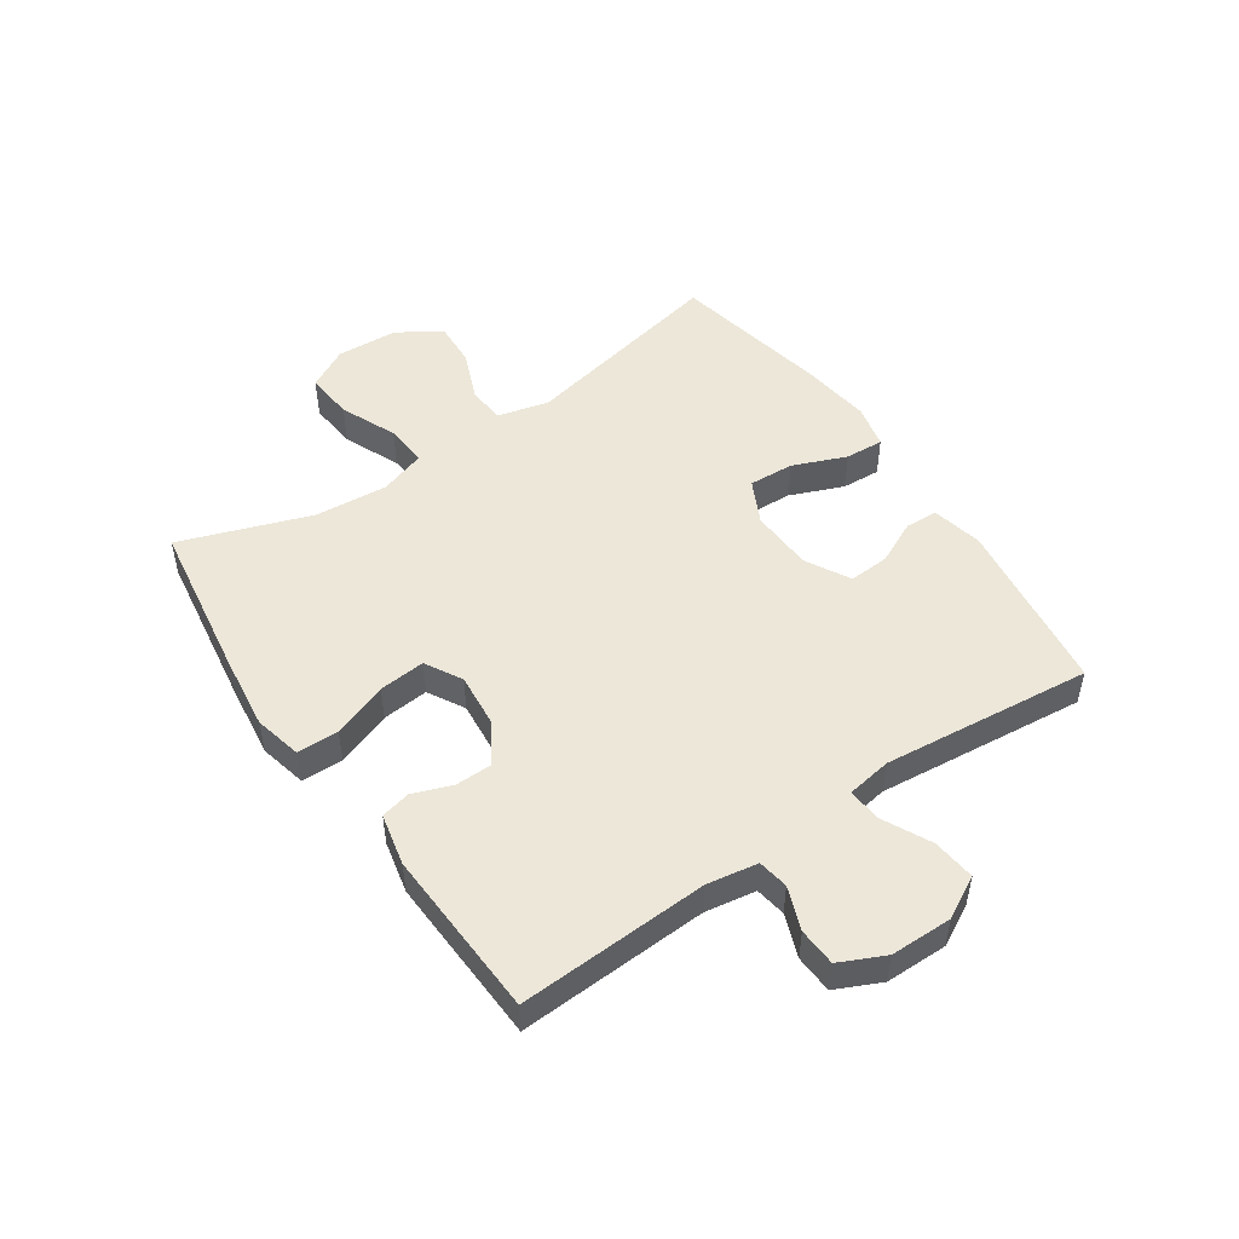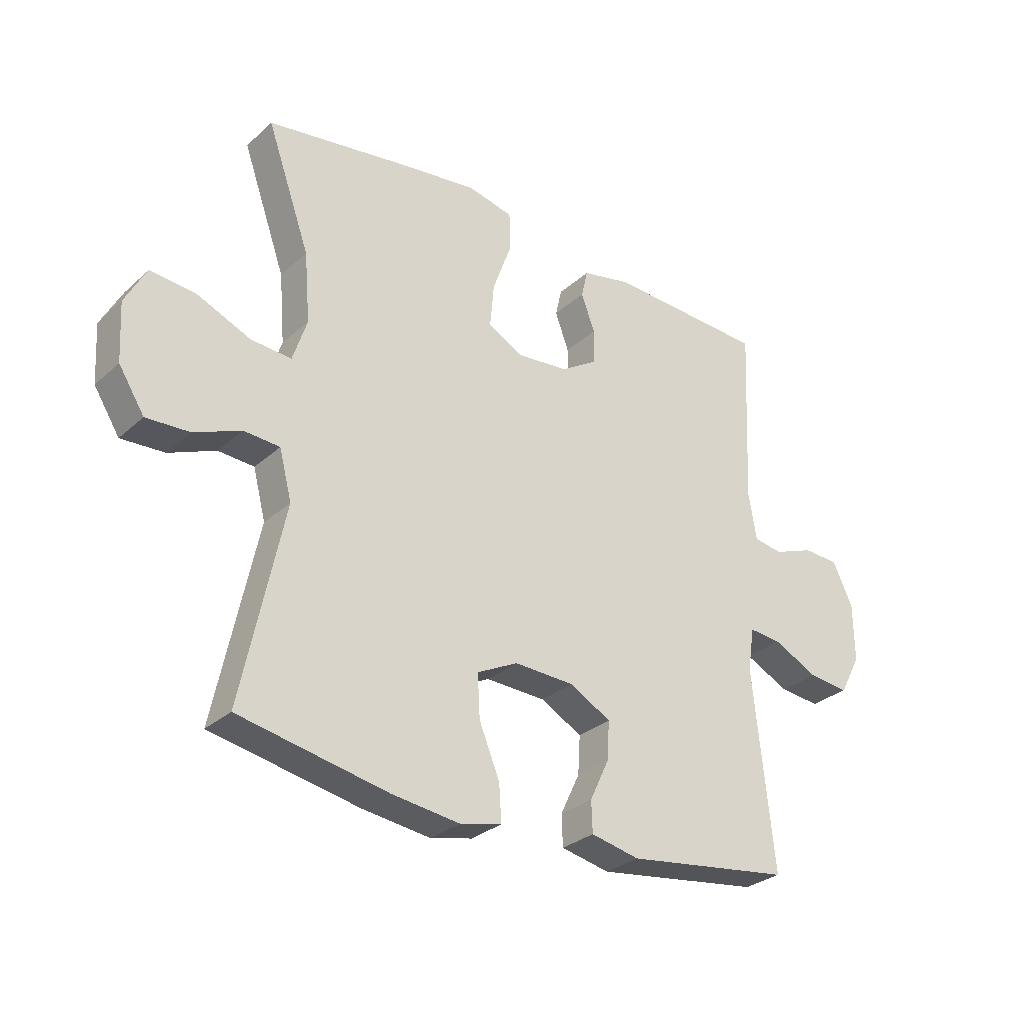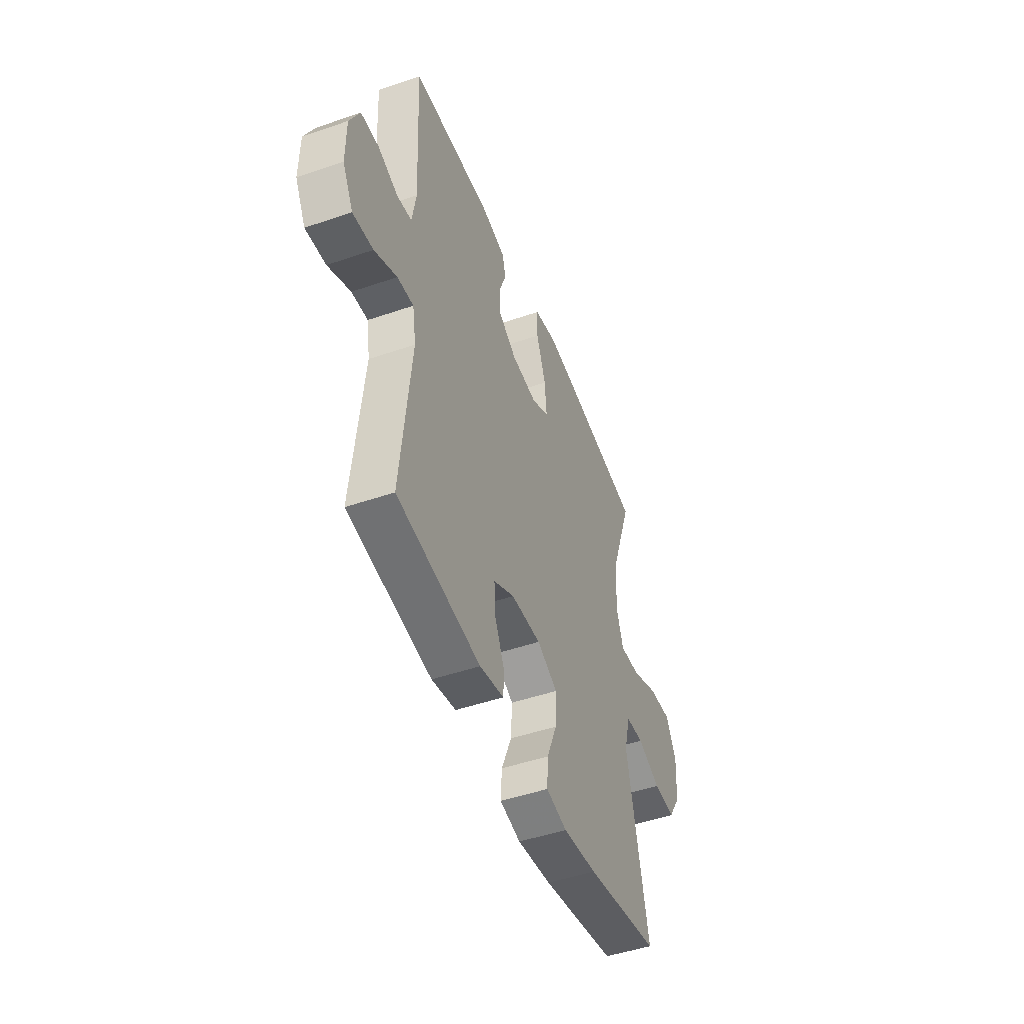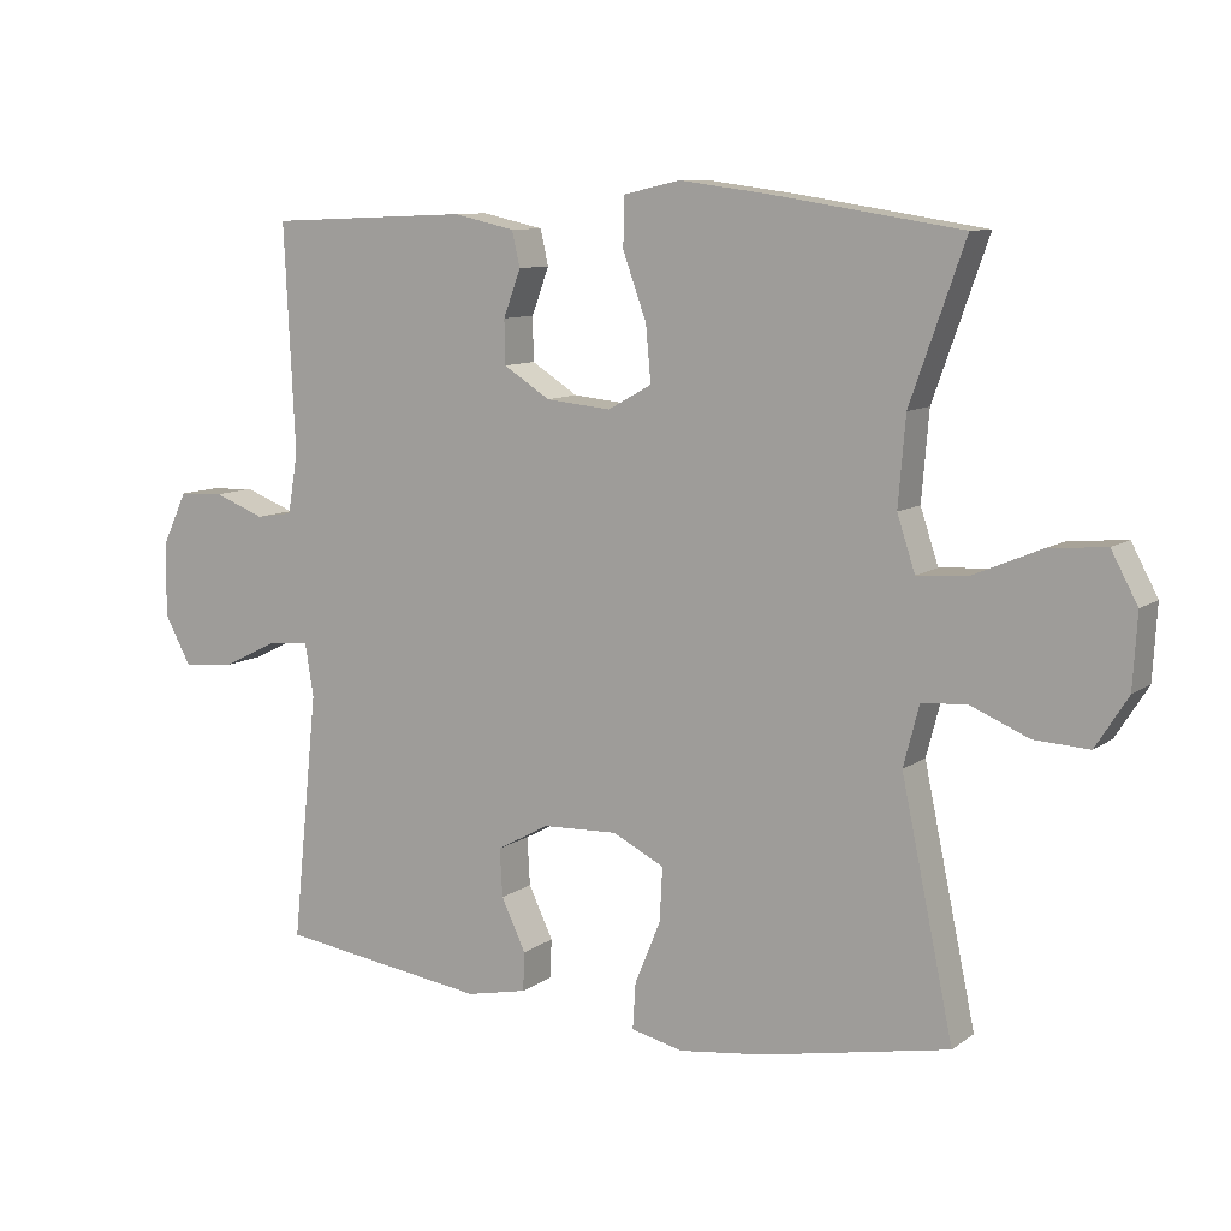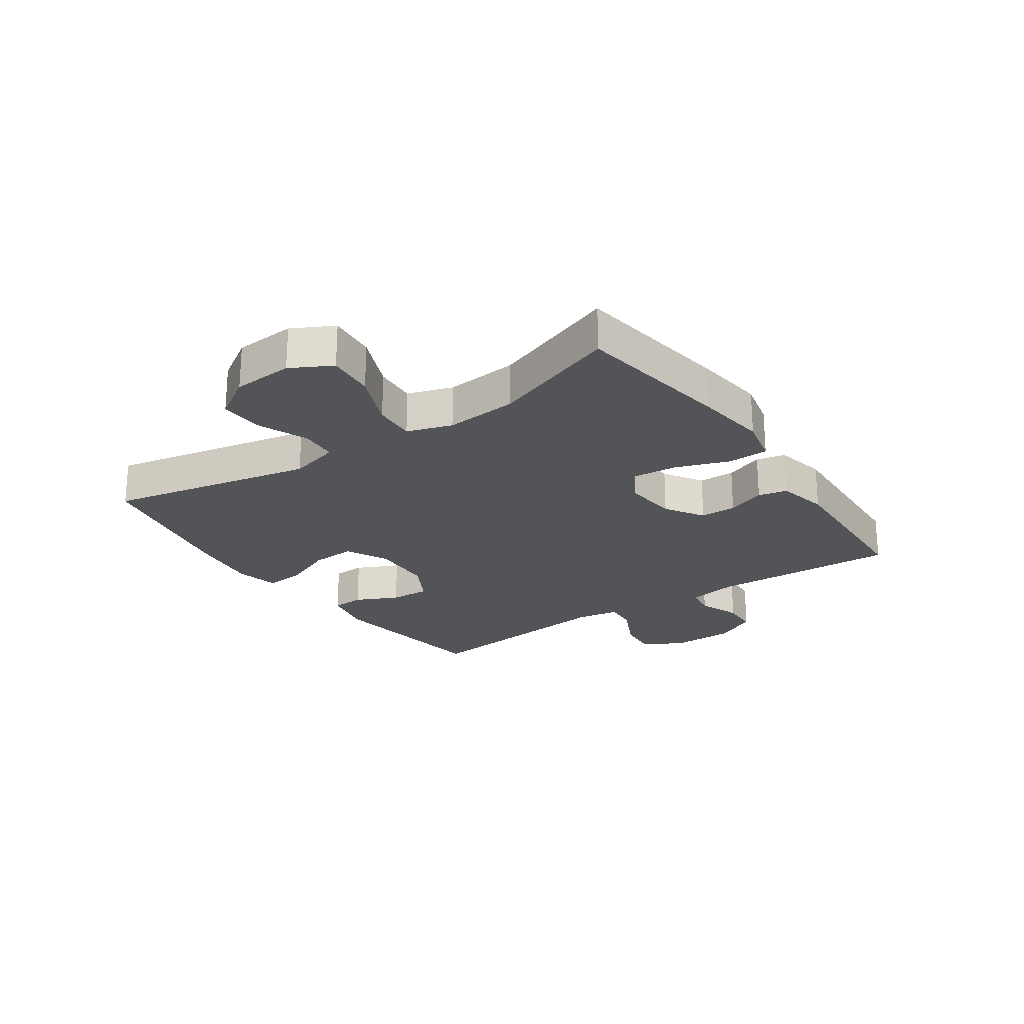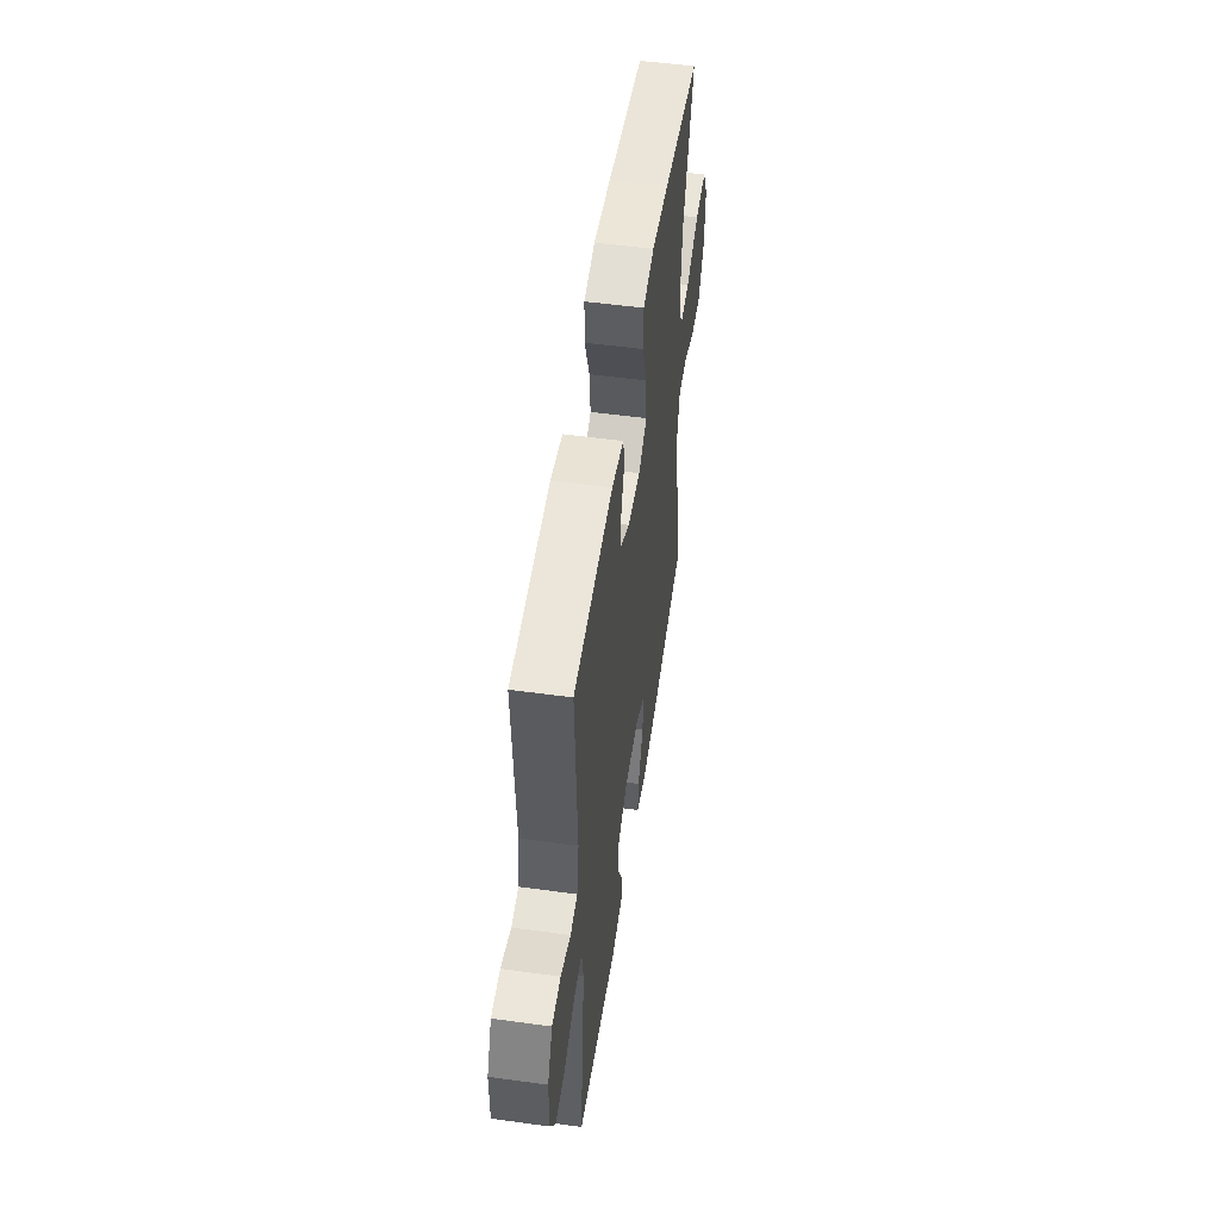
<metadata>
{"format":"obj","ext":"obj","renderer":"f3d","projection":"perspective","resolution":1024,"background":"white","views":[{"elev":50.0,"azim":55.6,"up":"+Y"},{"elev":-29.6,"azim":-37.8,"up":"+Z"},{"elev":-48.0,"azim":111.1,"up":"+Z"},{"elev":9.6,"azim":-149.9,"up":"+Z"},{"elev":-23.6,"azim":-55.3,"up":"+Y"},{"elev":52.7,"azim":98.4,"up":"+Z"}]}
</metadata>
<code>
v -0.5 0.07 0.5
v -0.235 0.07 0.541
v -0.112 0.07 0.557
v -0.033 0.07 0.539
v -0.032 0.07 0.47
v -0.065 0.07 0.379
v -0.072 0.07 0.302
v -0.011 0.07 0.268
v 0.08 0.07 0.277
v 0.145 0.07 0.318
v 0.146 0.07 0.379
v 0.122 0.07 0.444
v 0.133 0.07 0.493
v 0.219 0.07 0.512
v 0.5 0.07 0.5
v 0.485 0.07 0.185
v 0.499 0.07 0.101
v 0.55 0.07 0.093
v 0.621 0.07 0.12
v 0.684 0.07 0.117
v 0.719 0.07 0.043
v 0.72 0.07 -0.06
v 0.683 0.07 -0.129
v 0.612 0.07 -0.122
v 0.533 0.07 -0.083
v 0.476 0.07 -0.078
v 0.464 0.07 -0.153
v 0.5 0.07 -0.5
v 0.208 0.07 -0.541
v 0.123 0.07 -0.523
v 0.121 0.07 -0.469
v 0.155 0.07 -0.397
v 0.159 0.07 -0.33
v 0.086 0.07 -0.29
v -0.019 0.07 -0.286
v -0.091 0.07 -0.322
v -0.087 0.07 -0.397
v -0.051 0.07 -0.485
v -0.047 0.07 -0.549
v -0.12 0.07 -0.566
v -0.239 0.07 -0.551
v -0.5 0.07 -0.5
v -0.427 0.07 -0.154
v -0.449 0.07 -0.069
v -0.512 0.07 -0.065
v -0.594 0.07 -0.099
v -0.67 0.07 -0.103
v -0.715 0.07 -0.032
v -0.721 0.07 0.07
v -0.684 0.07 0.139
v -0.604 0.07 0.132
v -0.51 0.07 0.092
v -0.439 0.07 0.087
v -0.414 0.07 0.163
v -0.424 0.07 0.285
v -0.5 0 0.5
v -0.235 0 0.541
v -0.112 0 0.557
v -0.033 0 0.539
v -0.032 0 0.47
v -0.065 0 0.379
v -0.072 0 0.302
v -0.011 0 0.268
v 0.08 0 0.277
v 0.145 0 0.318
v 0.146 0 0.379
v 0.122 0 0.444
v 0.133 0 0.493
v 0.219 0 0.512
v 0.5 0 0.5
v 0.485 0 0.185
v 0.499 0 0.101
v 0.55 0 0.093
v 0.621 0 0.12
v 0.684 0 0.117
v 0.719 0 0.043
v 0.72 0 -0.06
v 0.683 0 -0.129
v 0.612 0 -0.122
v 0.533 0 -0.083
v 0.476 0 -0.078
v 0.464 0 -0.153
v 0.5 0 -0.5
v 0.208 0 -0.541
v 0.123 0 -0.523
v 0.121 0 -0.469
v 0.155 0 -0.397
v 0.159 0 -0.33
v 0.086 0 -0.29
v -0.019 0 -0.286
v -0.091 0 -0.322
v -0.087 0 -0.397
v -0.051 0 -0.485
v -0.047 0 -0.549
v -0.12 0 -0.566
v -0.239 0 -0.551
v -0.5 0 -0.5
v -0.427 0 -0.154
v -0.449 0 -0.069
v -0.512 0 -0.065
v -0.594 0 -0.099
v -0.67 0 -0.103
v -0.715 0 -0.032
v -0.721 0 0.07
v -0.684 0 0.139
v -0.604 0 0.132
v -0.51 0 0.092
v -0.439 0 0.087
v -0.414 0 0.163
v -0.424 0 0.285
f 50 51 52
f 49 50 52
f 48 49 52
f 47 48 52
f 46 47 52
f 45 46 52
f 44 45 52 53
f 43 44 53 54
f 41 42 43
f 40 41 43
f 39 40 43
f 38 39 43
f 37 38 43
f 36 37 43 54
f 30 31 32
f 29 30 32
f 28 29 32
f 27 28 32
f 26 27 32 33
f 23 24 25
f 22 23 25
f 21 22 25
f 20 21 25
f 19 20 25
f 18 19 25
f 17 18 25 26
f 26 33 34
f 17 26 34
f 16 17 34
f 14 15 16
f 13 14 16
f 12 13 16
f 11 12 16
f 4 5 6
f 3 4 6
f 2 3 6
f 1 2 6
f 55 1 6
f 55 6 7
f 55 7 8
f 54 55 8
f 36 54 8
f 35 36 8
f 34 35 8 9
f 16 34 9 10
f 10 11 16
f 107 106 105
f 107 105 104
f 107 104 103
f 107 103 102
f 107 102 101
f 107 101 100
f 108 107 100 99
f 109 108 99 98
f 98 97 96
f 98 96 95
f 98 95 94
f 98 94 93
f 98 93 92
f 109 98 92 91
f 87 86 85
f 87 85 84
f 87 84 83
f 87 83 82
f 88 87 82 81
f 80 79 78
f 80 78 77
f 80 77 76
f 80 76 75
f 80 75 74
f 80 74 73
f 81 80 73 72
f 89 88 81
f 89 81 72
f 89 72 71
f 71 70 69
f 71 69 68
f 71 68 67
f 71 67 66
f 61 60 59
f 61 59 58
f 61 58 57
f 61 57 56
f 61 56 110
f 62 61 110
f 63 62 110
f 63 110 109
f 63 109 91
f 63 91 90
f 64 63 90 89
f 65 64 89 71
f 71 66 65
f 1 56 57 2
f 2 57 58 3
f 3 58 59 4
f 4 59 60 5
f 5 60 61 6
f 6 61 62 7
f 7 62 63 8
f 8 63 64 9
f 9 64 65 10
f 10 65 66 11
f 11 66 67 12
f 12 67 68 13
f 13 68 69 14
f 14 69 70 15
f 15 70 71 16
f 16 71 72 17
f 17 72 73 18
f 18 73 74 19
f 19 74 75 20
f 20 75 76 21
f 21 76 77 22
f 22 77 78 23
f 23 78 79 24
f 24 79 80 25
f 25 80 81 26
f 26 81 82 27
f 27 82 83 28
f 28 83 84 29
f 29 84 85 30
f 30 85 86 31
f 31 86 87 32
f 32 87 88 33
f 33 88 89 34
f 34 89 90 35
f 35 90 91 36
f 36 91 92 37
f 37 92 93 38
f 38 93 94 39
f 39 94 95 40
f 40 95 96 41
f 41 96 97 42
f 42 97 98 43
f 43 98 99 44
f 44 99 100 45
f 45 100 101 46
f 46 101 102 47
f 47 102 103 48
f 48 103 104 49
f 49 104 105 50
f 50 105 106 51
f 51 106 107 52
f 52 107 108 53
f 53 108 109 54
f 54 109 110 55
f 55 110 56 1

</code>
